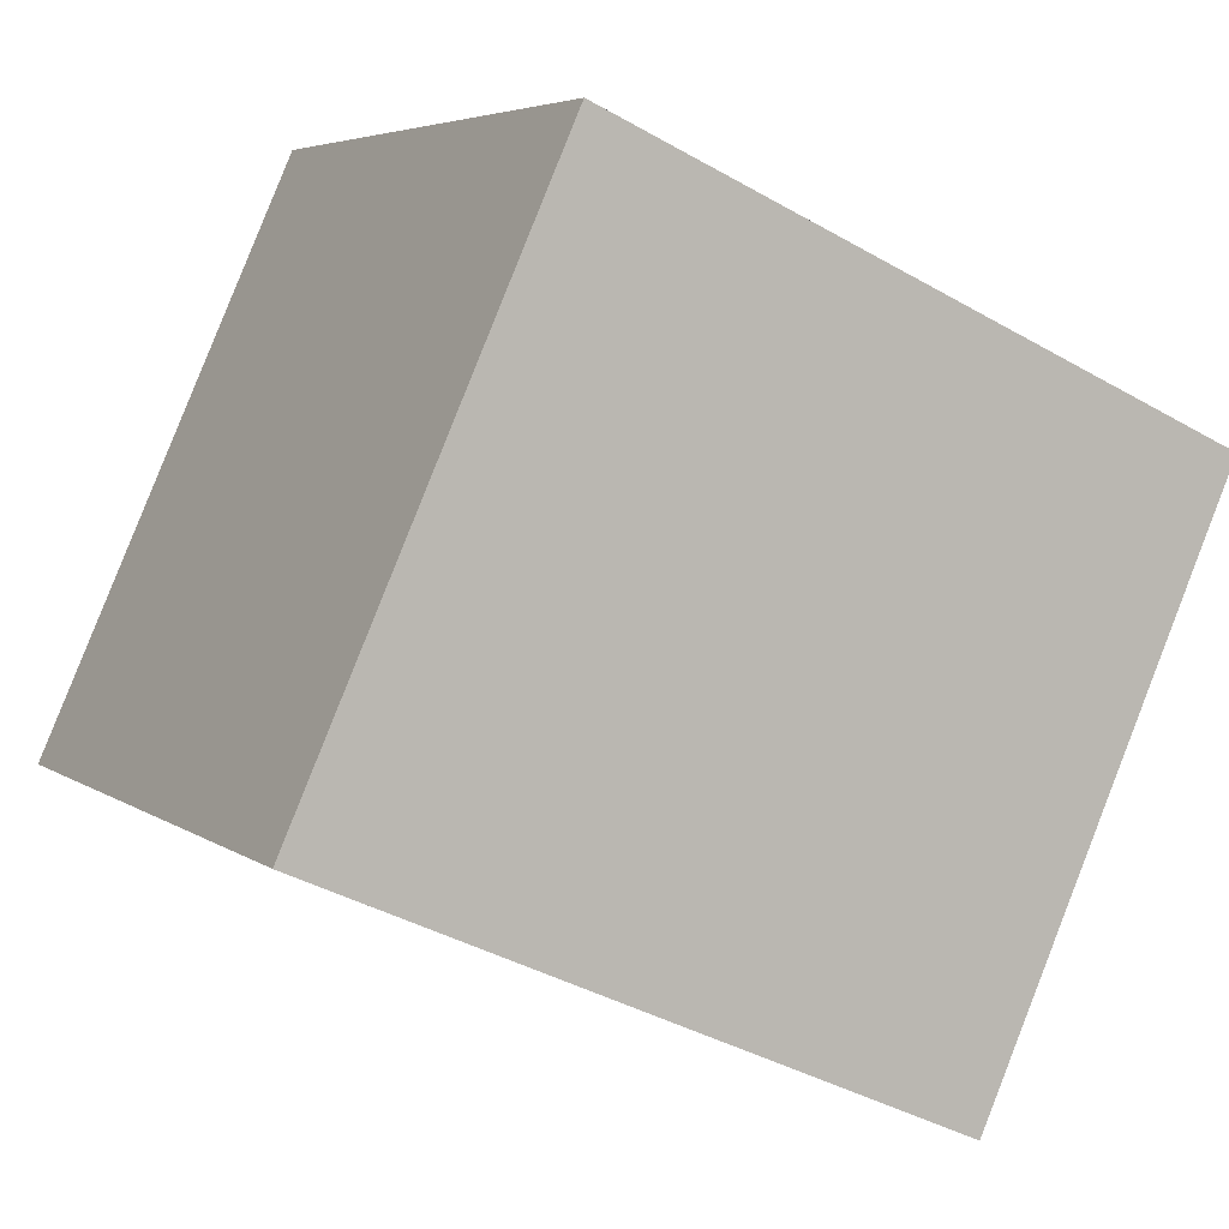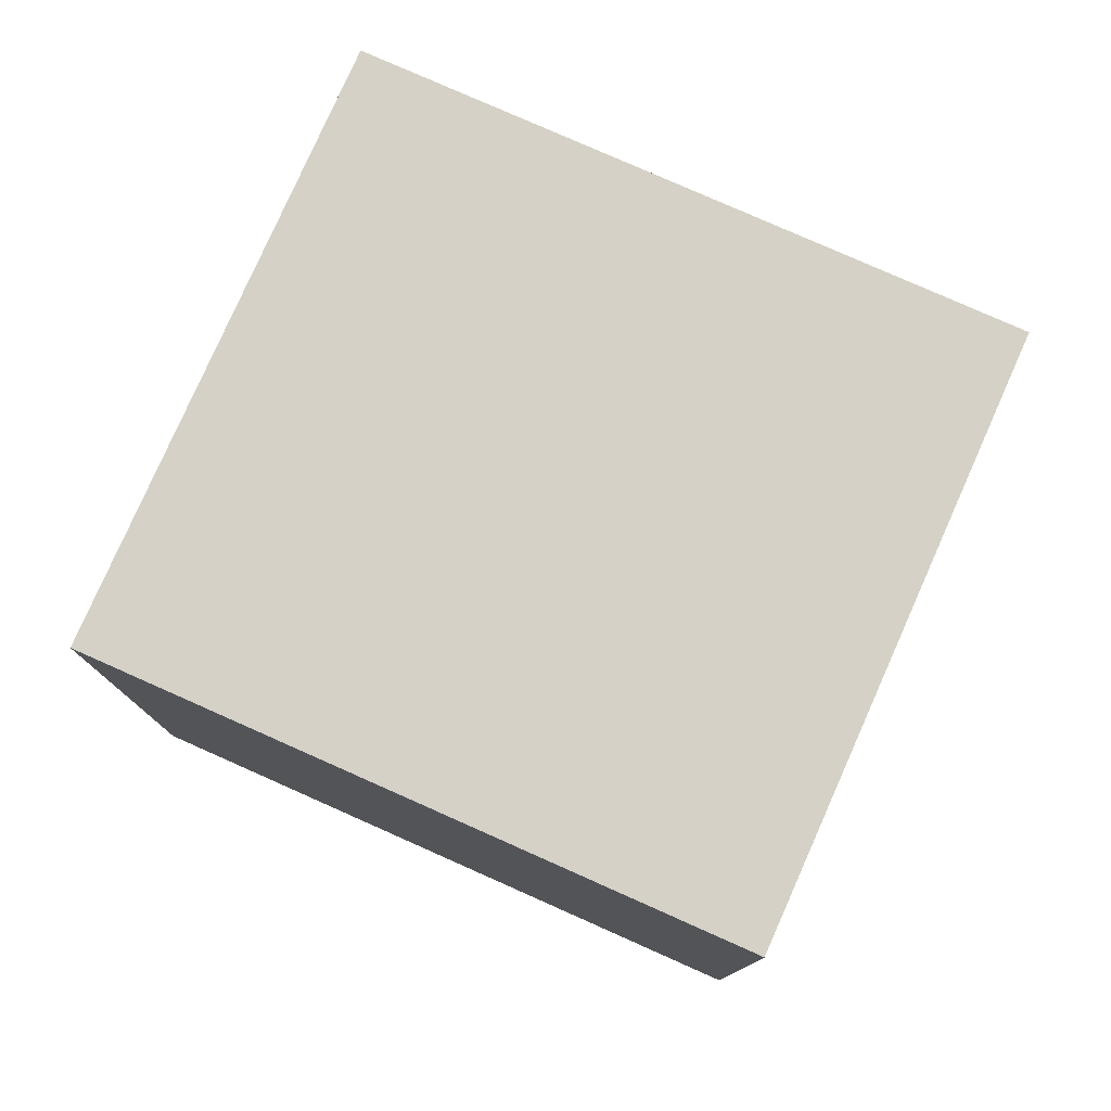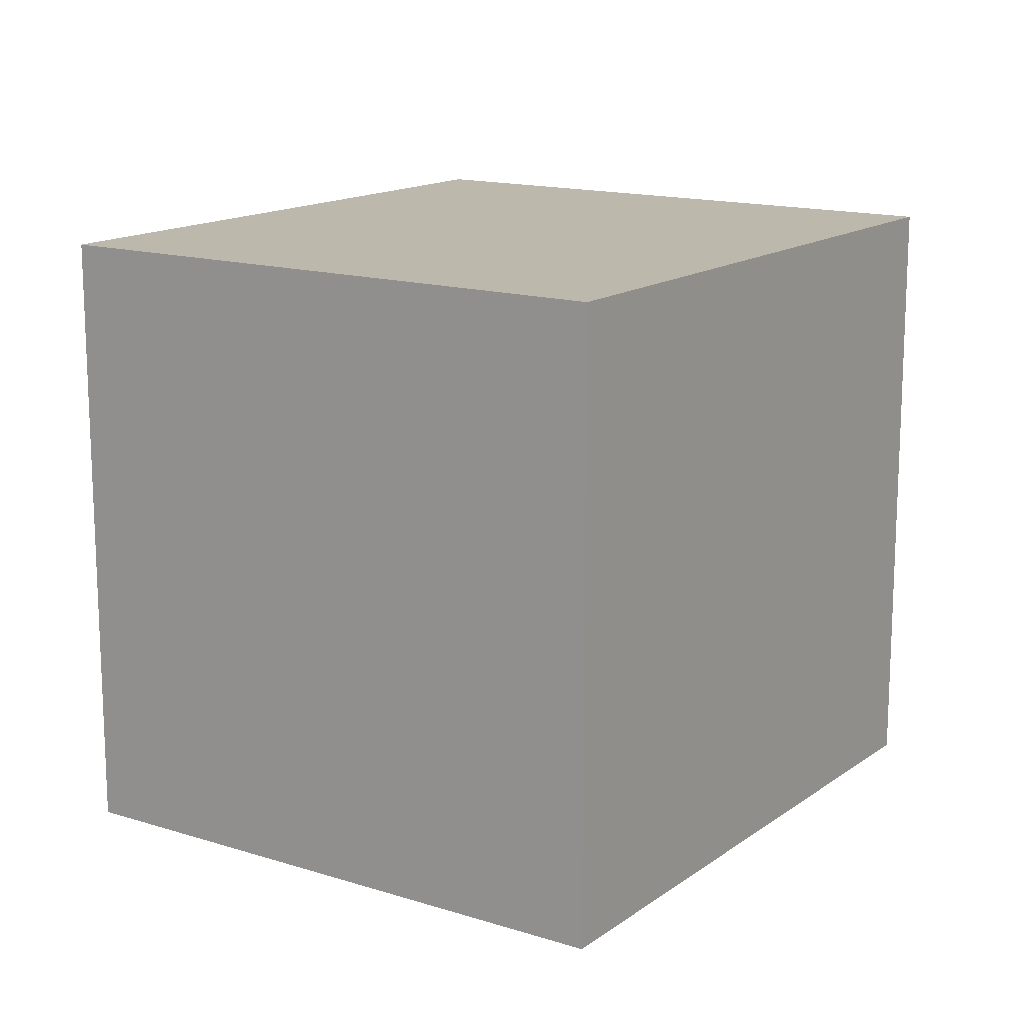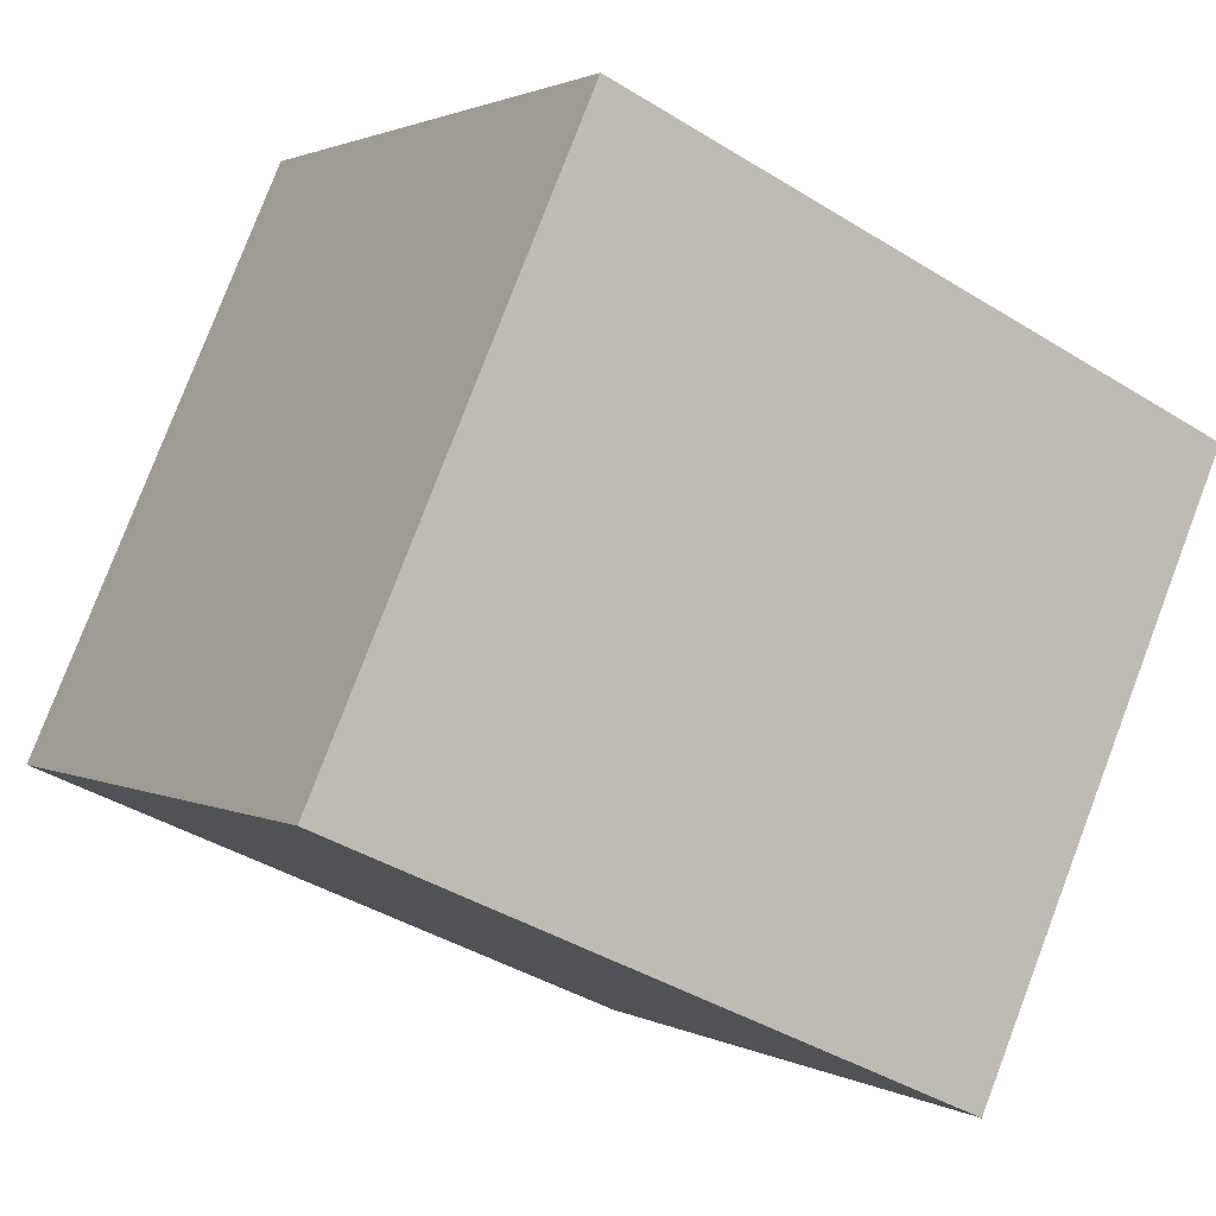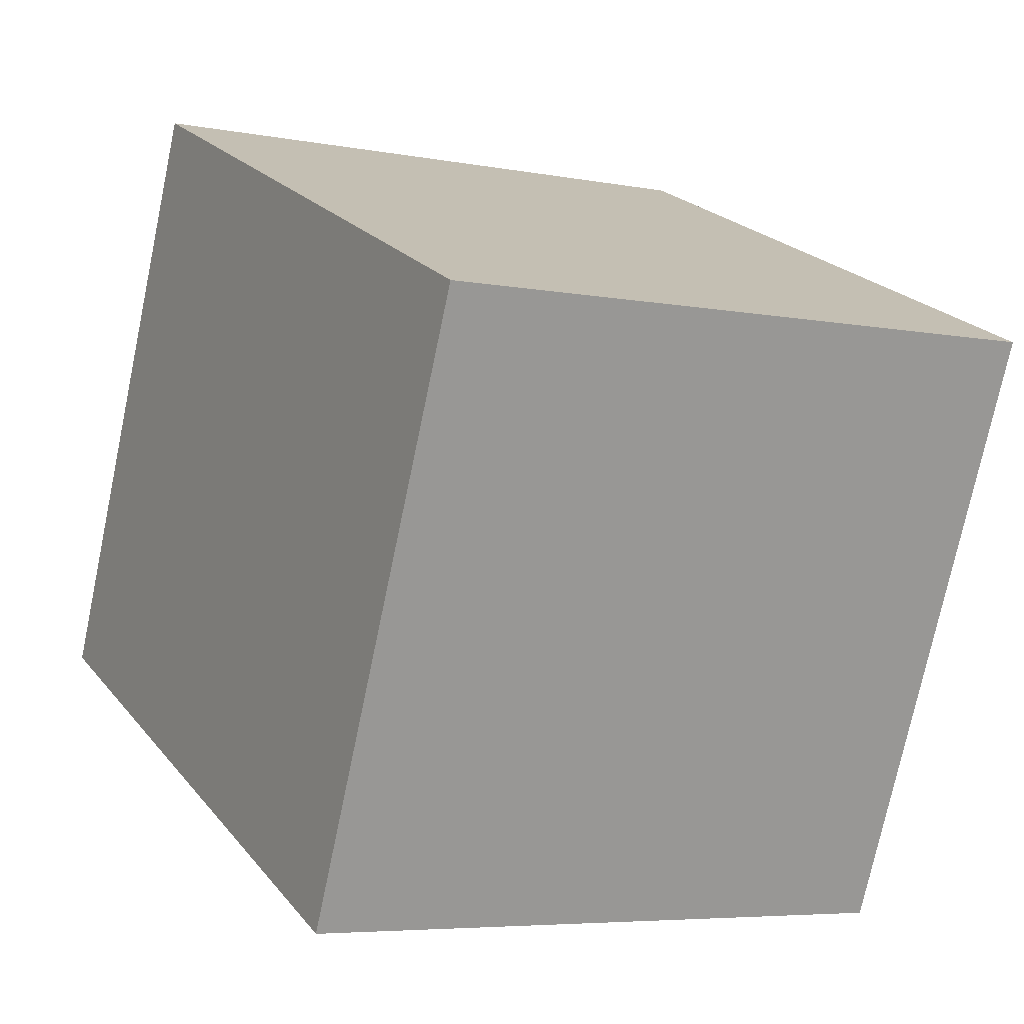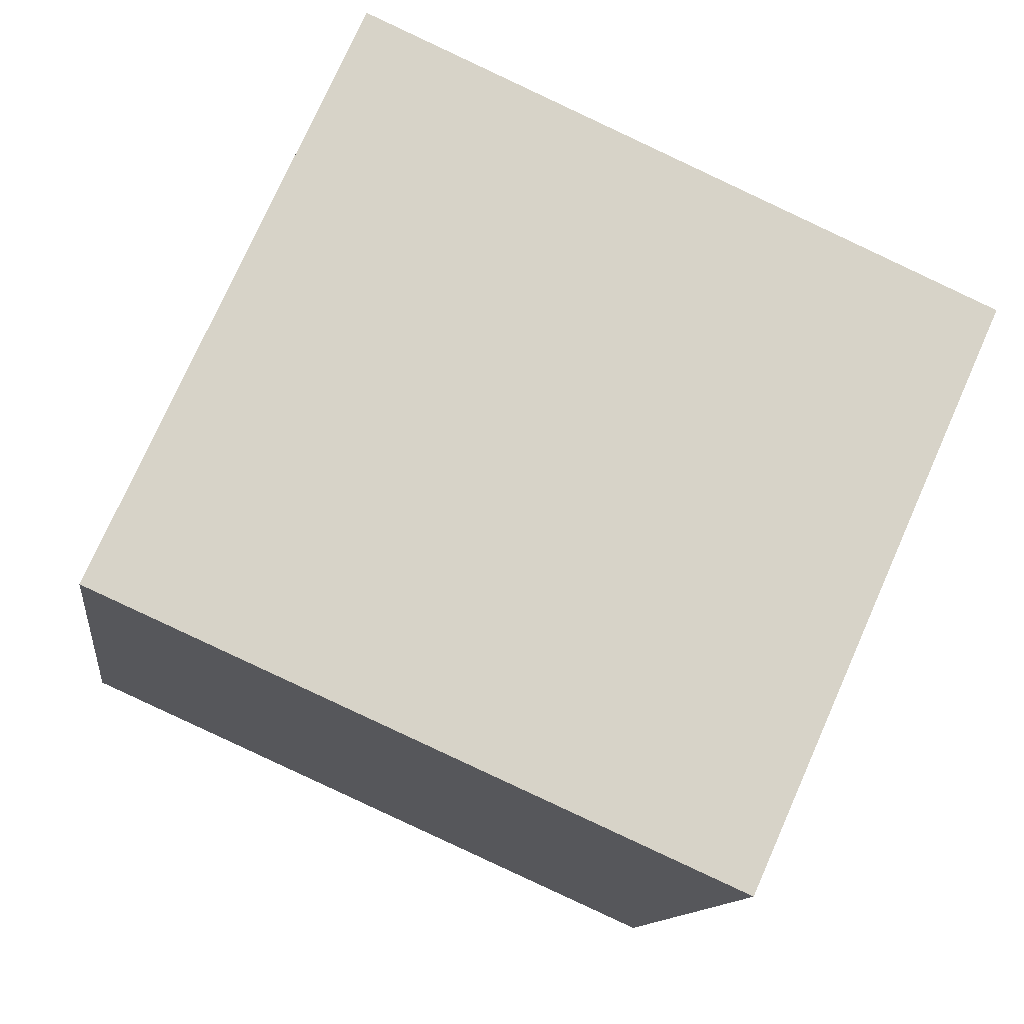
<metadata>
{"format":"obj","ext":"obj","renderer":"f3d","projection":"perspective","resolution":1024,"background":"white","views":[{"elev":4.9,"azim":-26.4,"up":"+Z"},{"elev":78.8,"azim":48.0,"up":"+Y"},{"elev":14.9,"azim":148.2,"up":"+Y"},{"elev":1.6,"azim":-29.1,"up":"+Z"},{"elev":-5.7,"azim":59.7,"up":"+Z"},{"elev":-12.1,"azim":-7.3,"up":"+Z"}]}
</metadata>
<code>
v  2.156 2.201 -0.962
v  0.885 2.201 1.98
v  3.04 2.201 1.018
v  0 2.201 1.348e-16
v  3.04 -6.233e-17 1.018
v  2.156 5.891e-17 -0.962
v  0 0 0
v  0.885 -1.212e-16 1.98
g defaultobject
f 1 2 3
f 2 1 4
f 5 1 3
f 1 5 6
f 6 4 1
f 4 6 7
f 7 2 4
f 2 7 8
f 8 3 2
f 3 8 5
f 8 6 5
f 6 8 7

</code>
